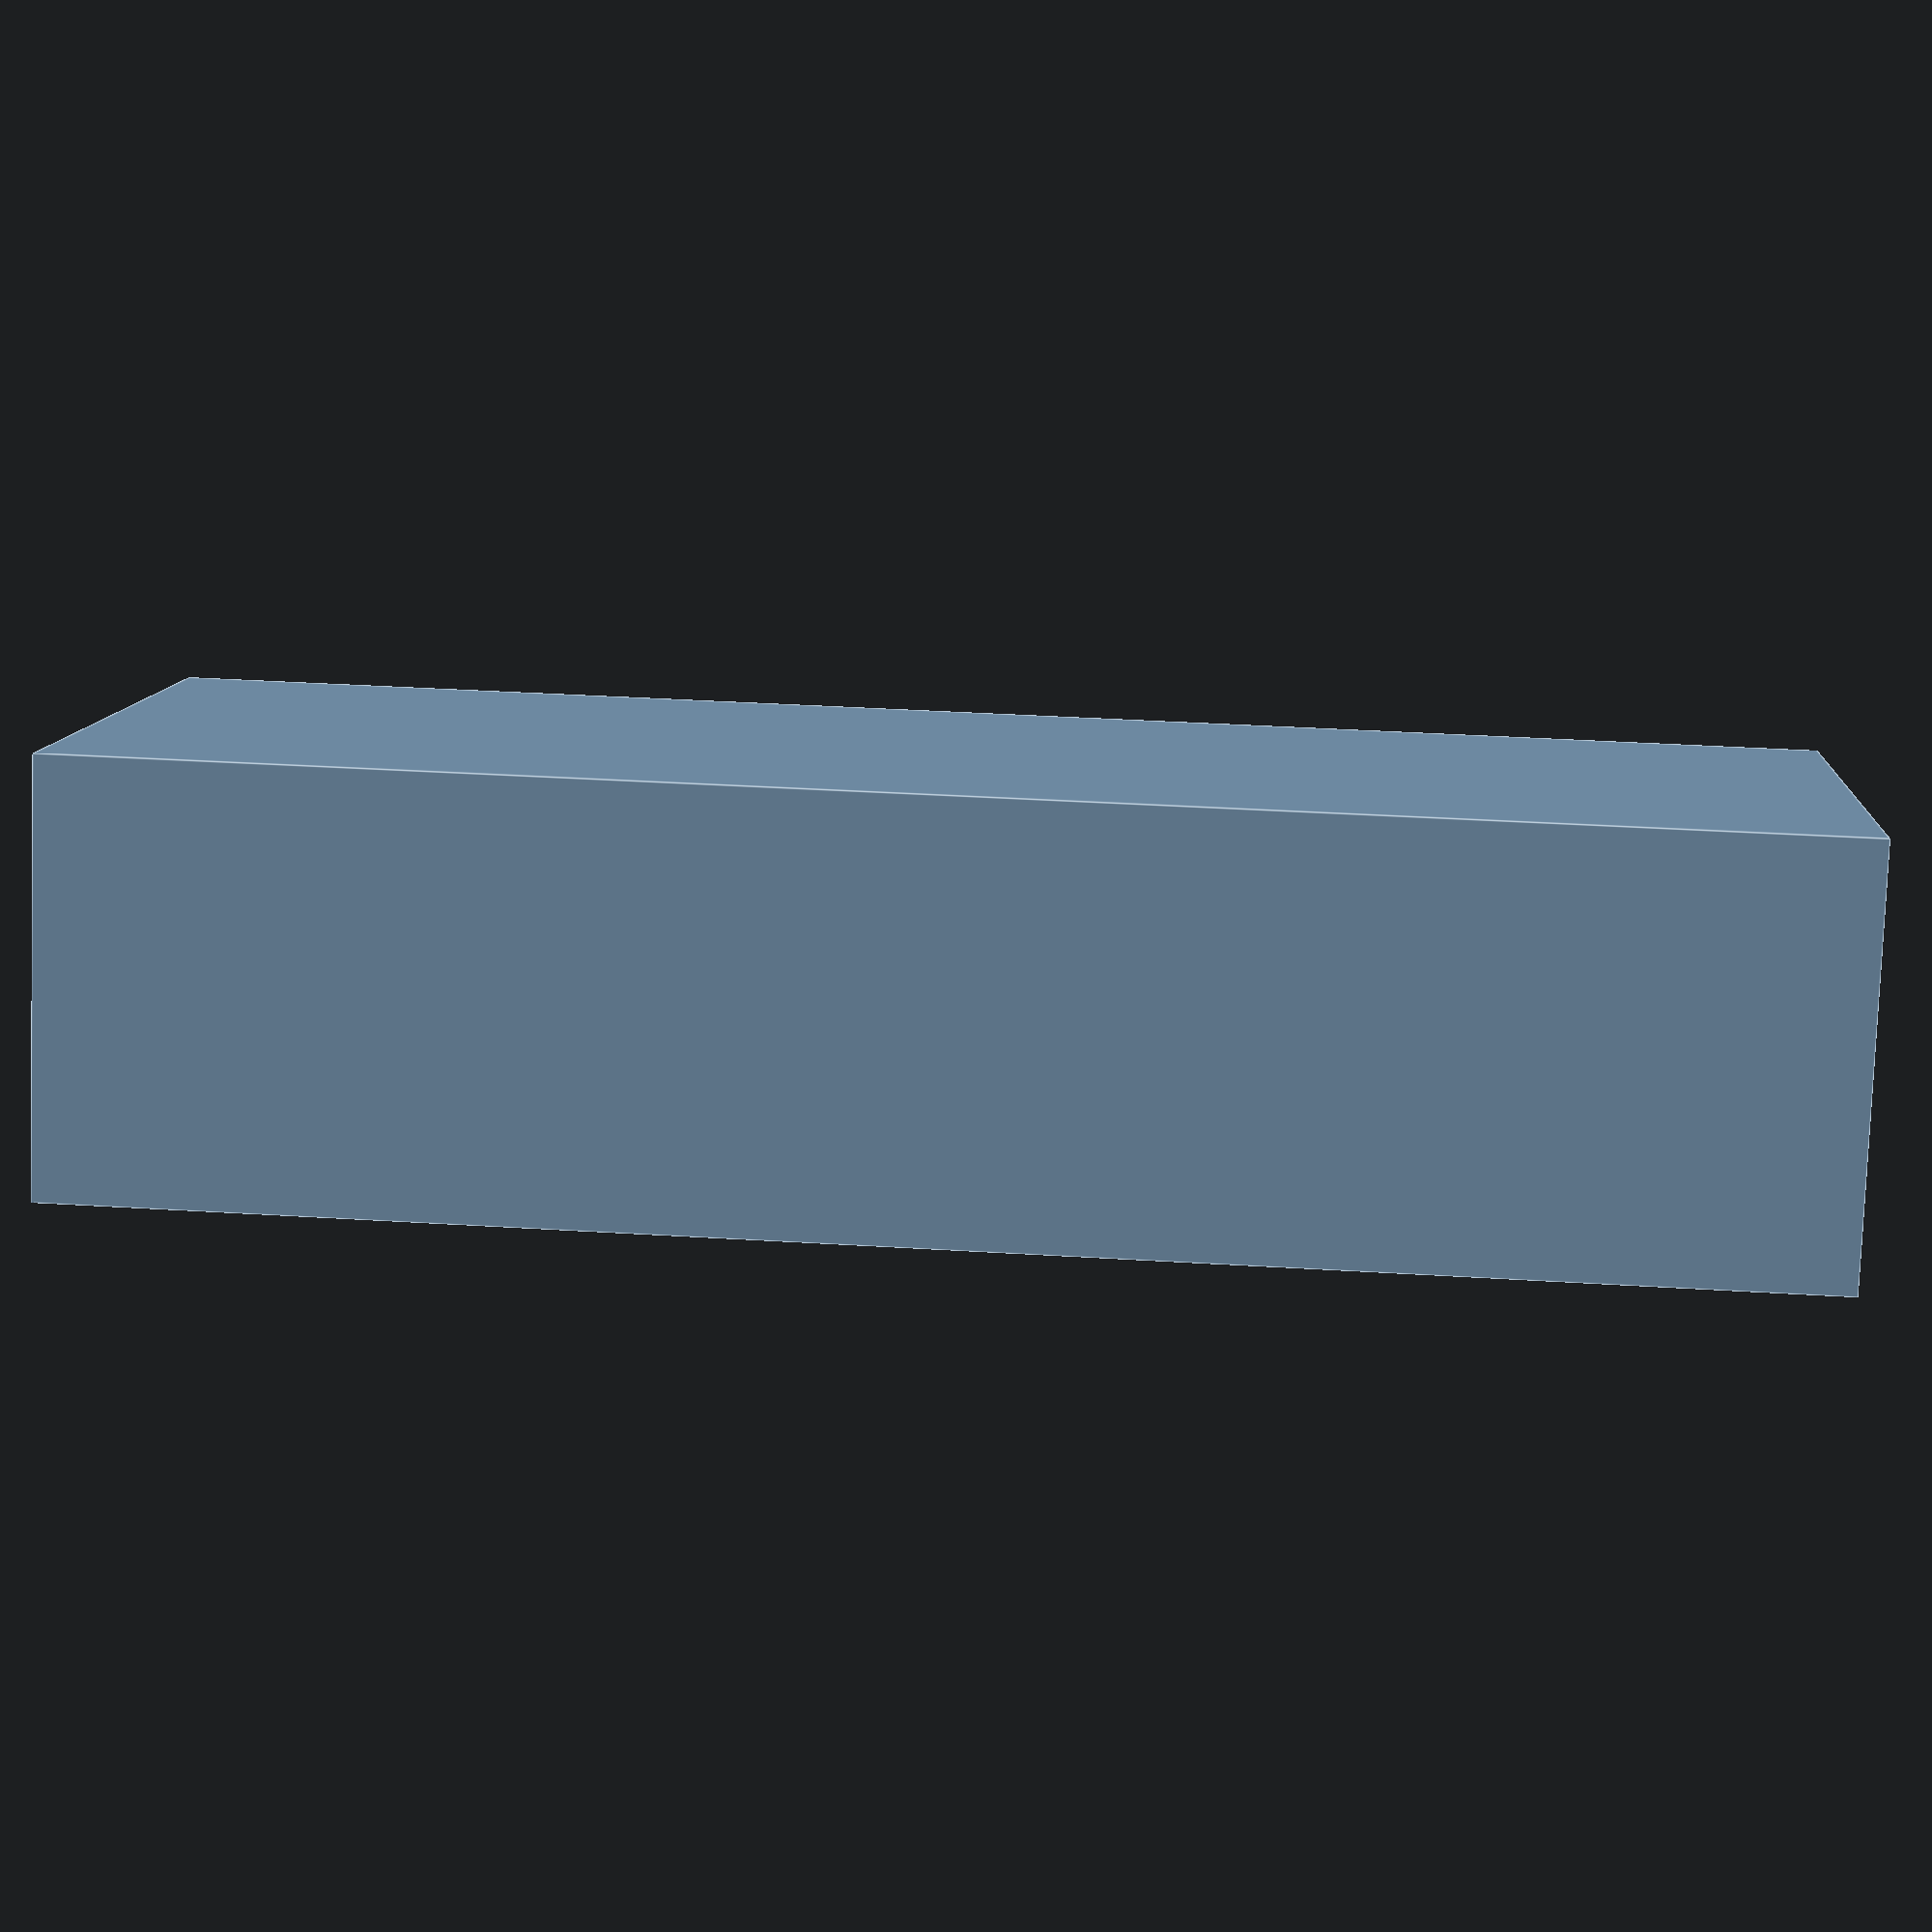
<openscad>
module top () {
	difference () {
		cube([60,25,15], center=true);
		translate([0,-5,7.5]) {
			rotate([45,0,0]) {
				cube([60,10,10], center=true);
			}
		}
		translate([-24, 7, -7.5]) {
			cylinder(h=40, d=6, $fn=100);
		}
		translate([24, 7, -7.5]) {
			cylinder(h=40, d=6, $fn=100);
		}
	}
	difference () {
		translate([-30,2.5,0]) {
			cube([15,10,40]);
		}
		translate([13,4,7]) {
			rotate([0,0,45]) {
				cube([5,5,40]);
			}
		}
	}
	difference () {
		translate([15,2.5,0]) {
			cube([15,10,40]);
		}
		translate([-13,4,7]) {
			rotate([0,0,45]) {
				cube([5,5,40]);
			}
		}
	}
}


	difference () {
		cube([15,10,40]);
		translate([0,1.5,0]) {
			rotate([0,0,45]) {
				cube([5,5,40]);
			}
		}
	}

//top();
</openscad>
<views>
elev=322.2 azim=208.0 roll=274.5 proj=p view=edges
</views>
